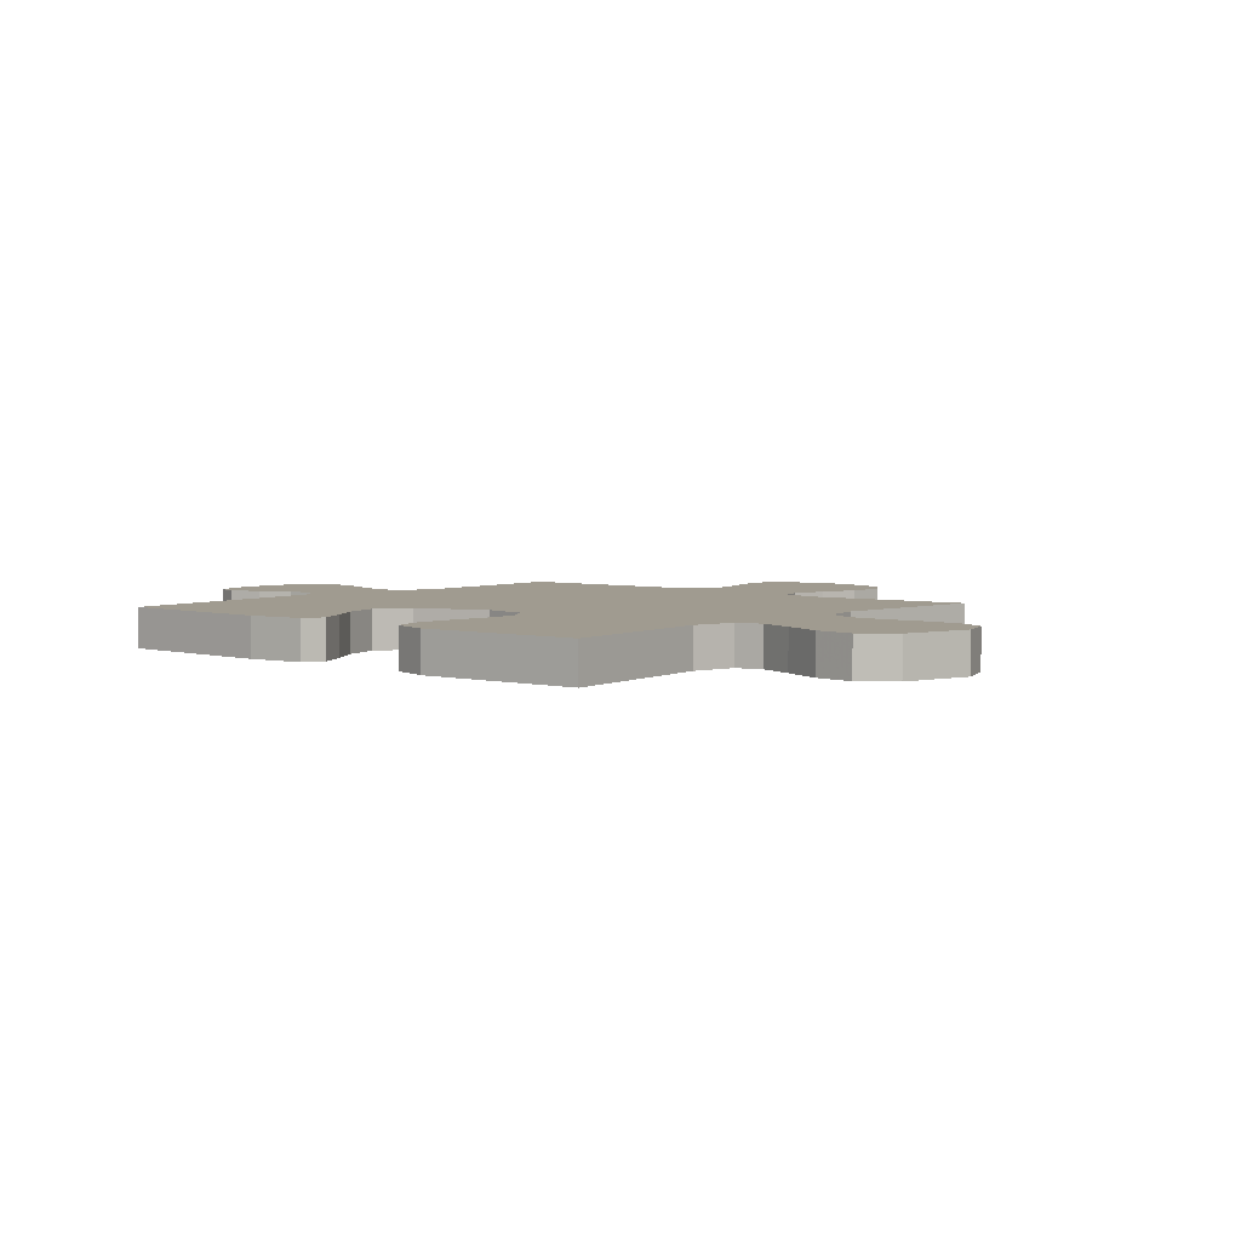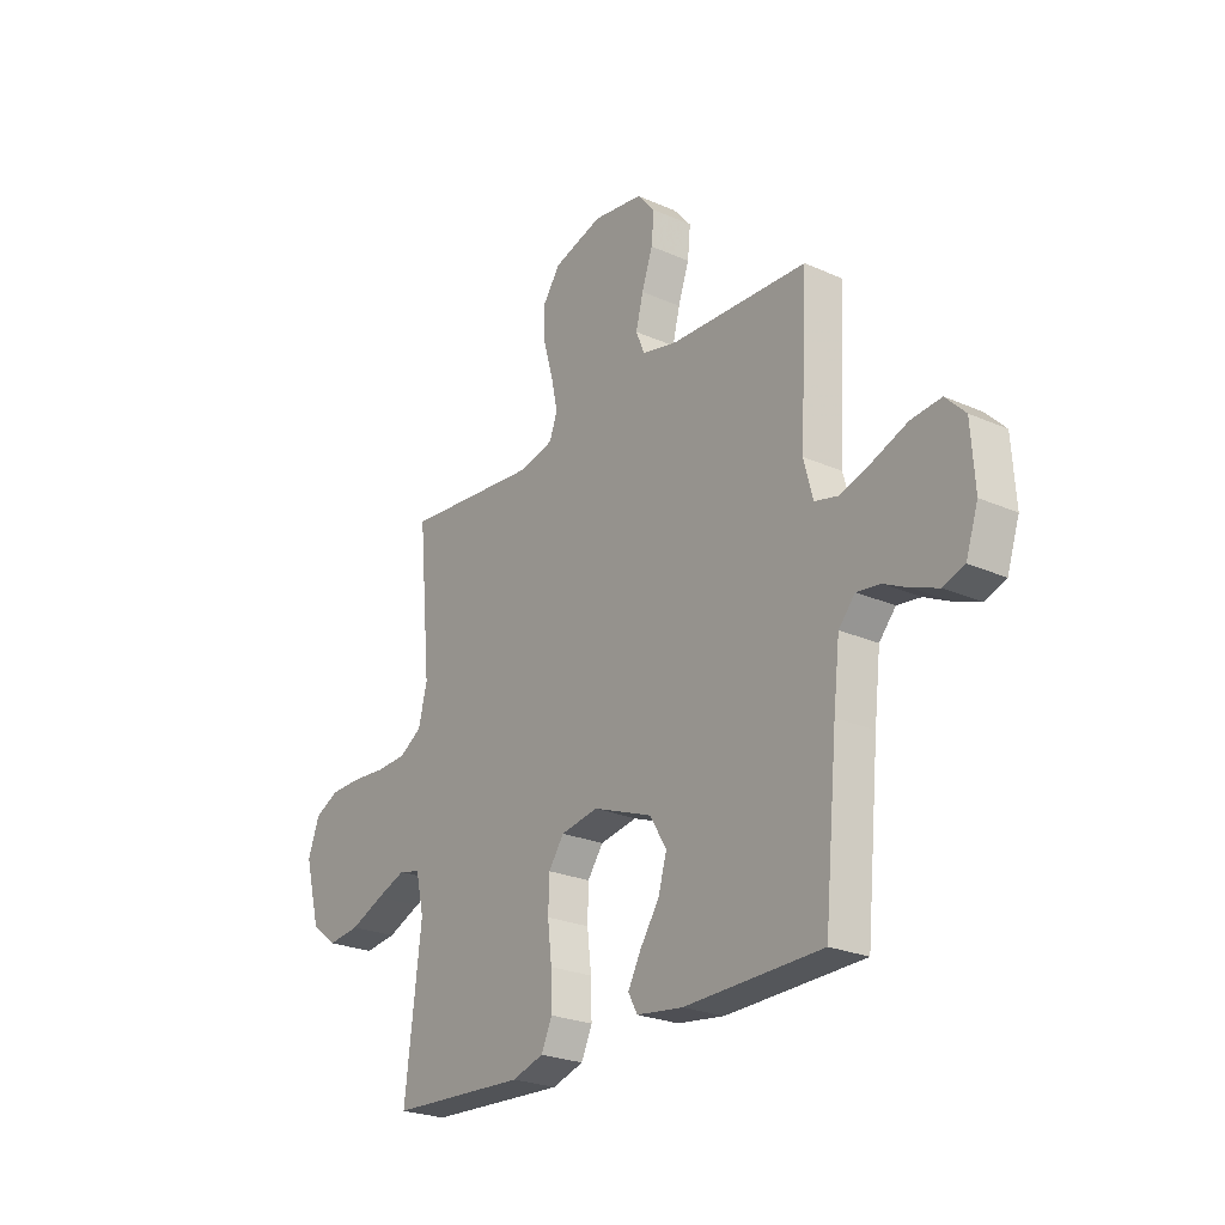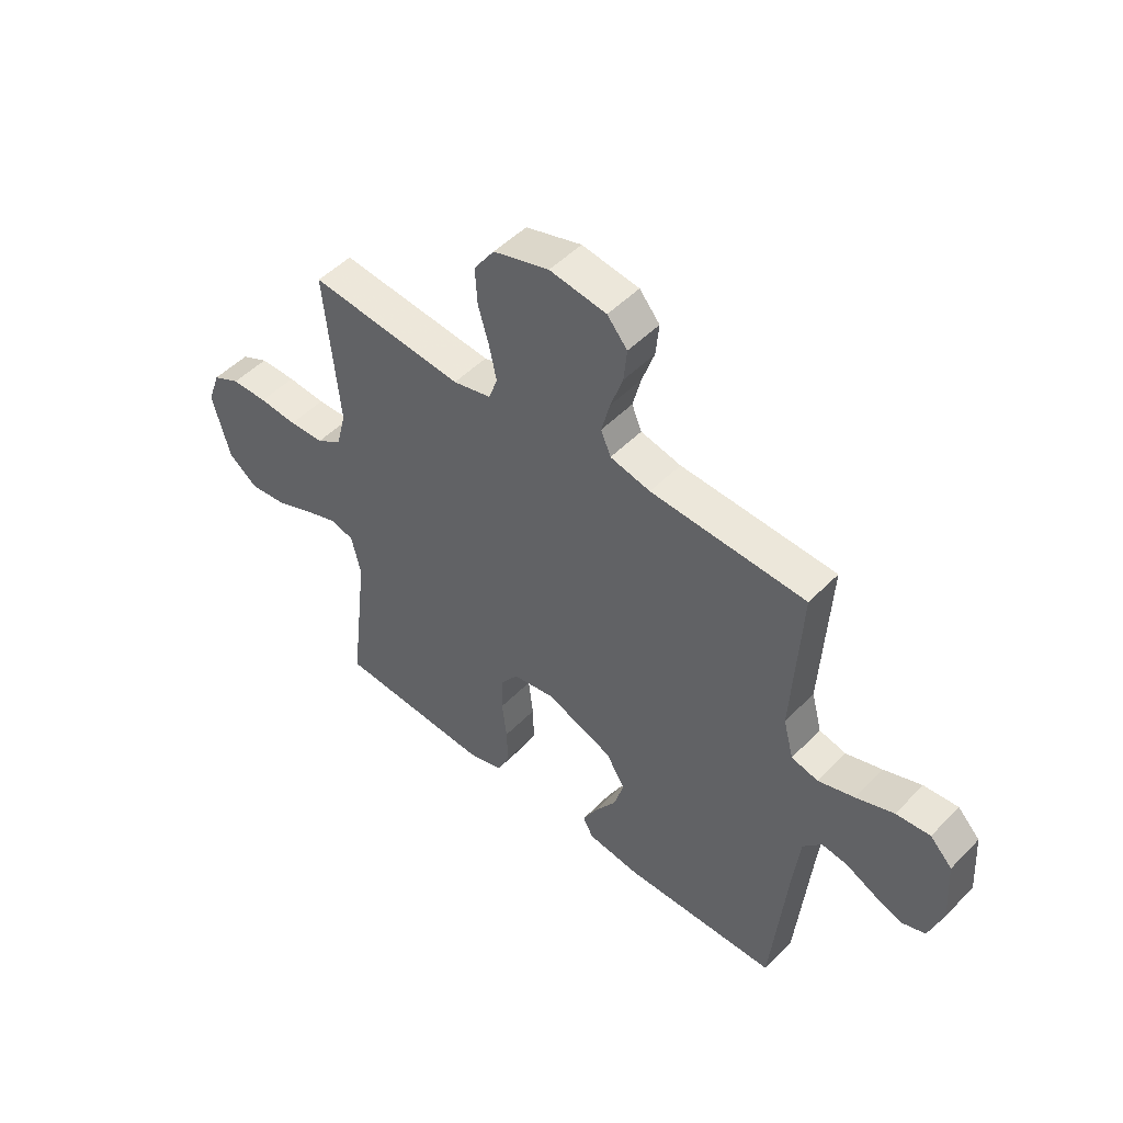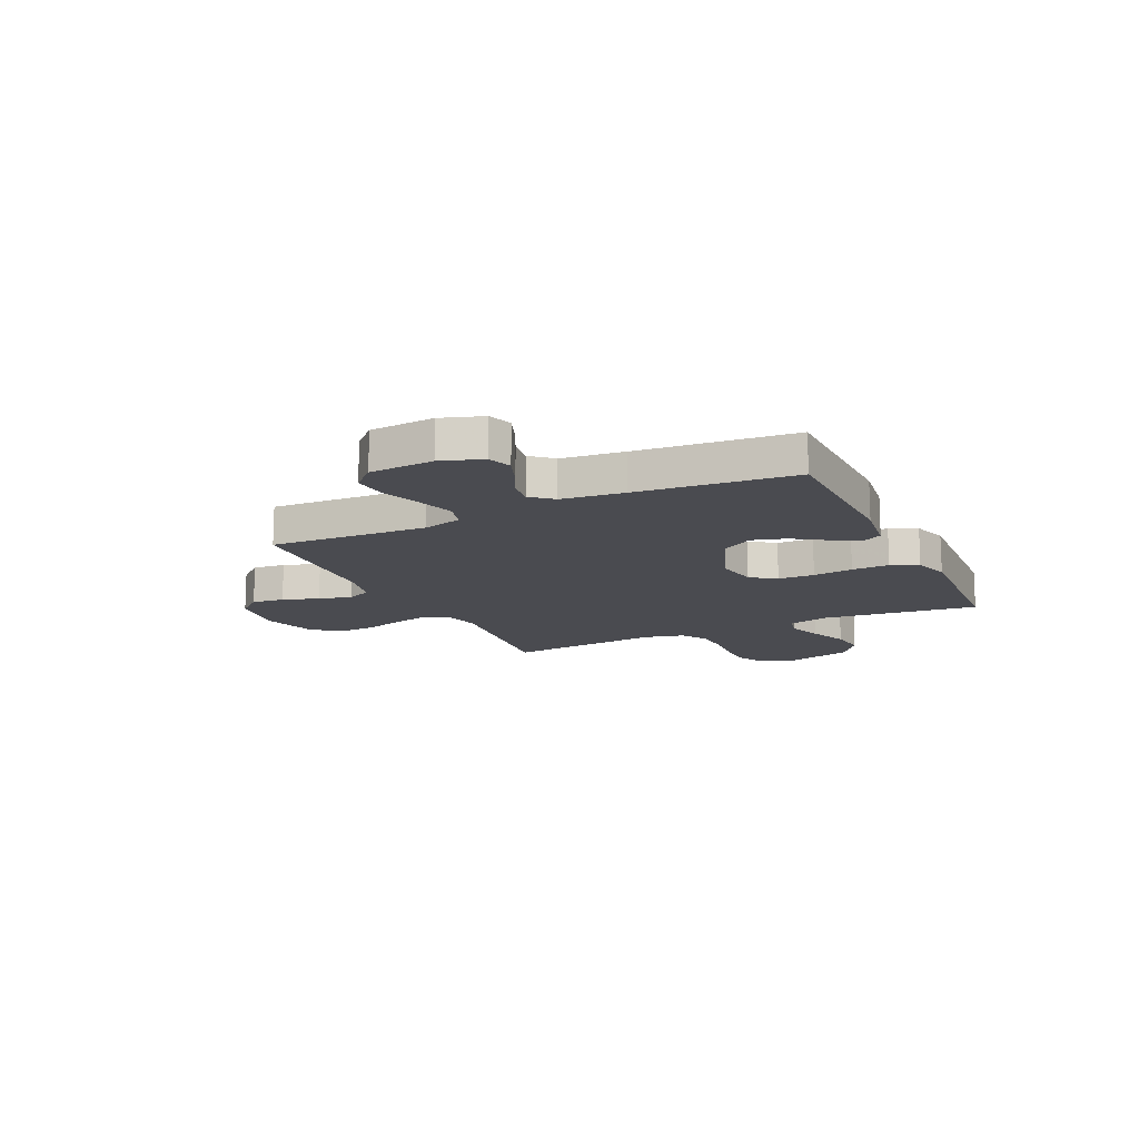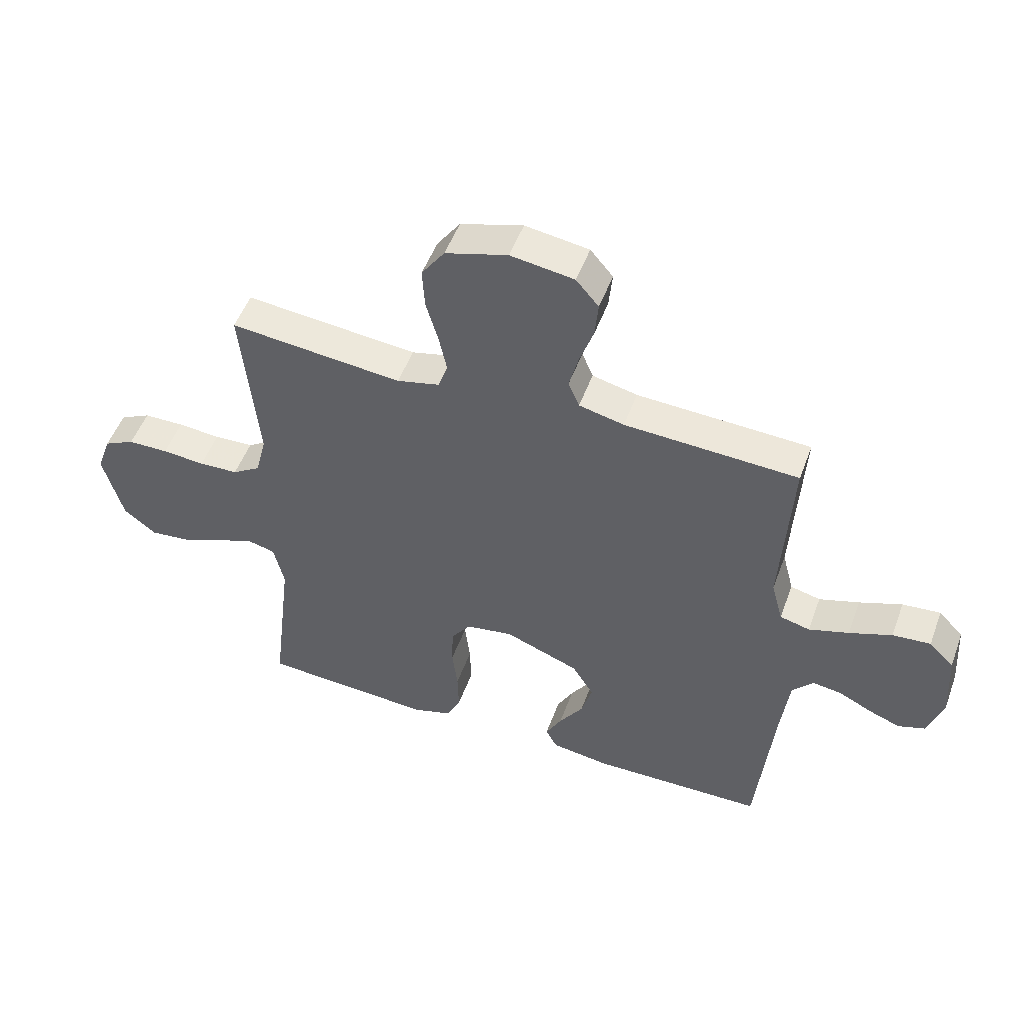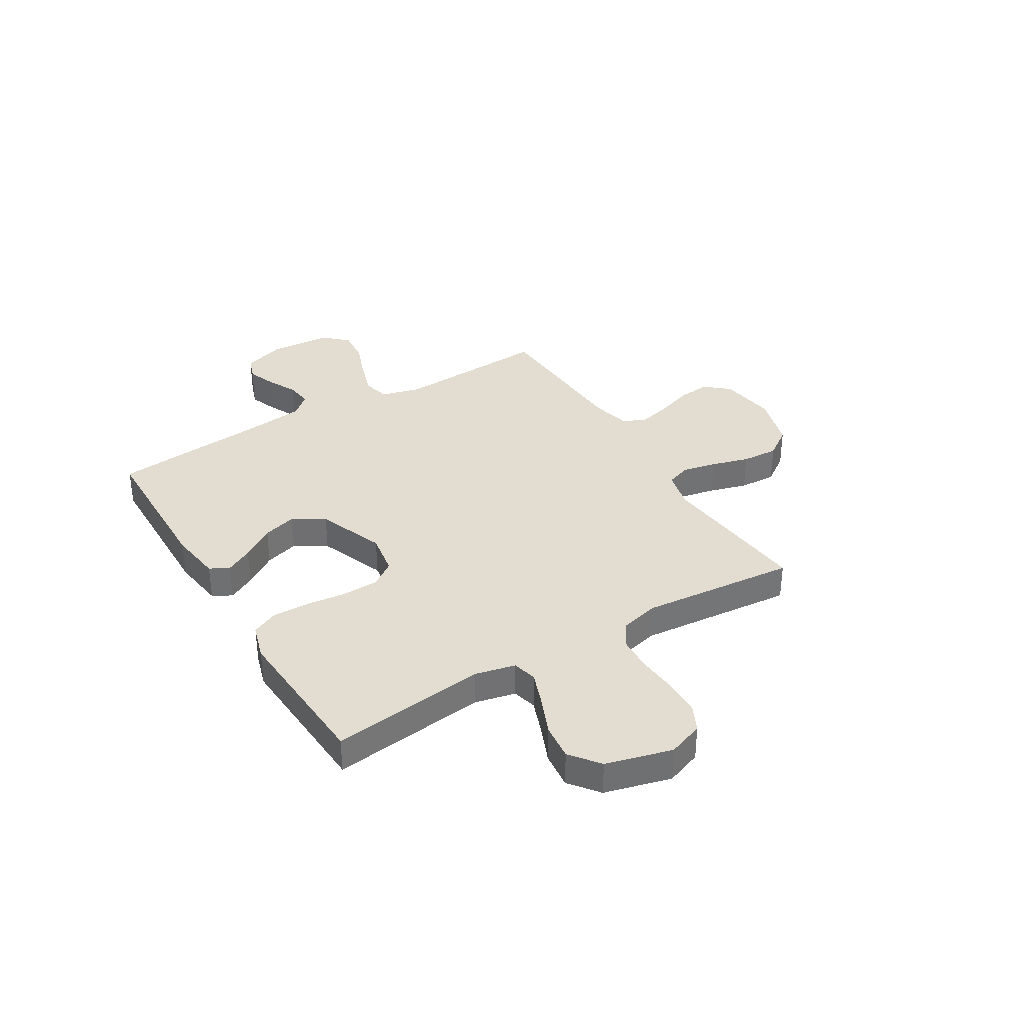
<metadata>
{"format":"obj","ext":"obj","renderer":"f3d","projection":"perspective","resolution":1024,"background":"white","views":[{"elev":4.2,"azim":-139.1,"up":"+Y"},{"elev":-24.7,"azim":54.1,"up":"+Z"},{"elev":49.7,"azim":42.0,"up":"+Z"},{"elev":-14.4,"azim":115.4,"up":"+Y"},{"elev":51.0,"azim":19.9,"up":"+Z"},{"elev":35.3,"azim":-121.2,"up":"+Y"}]}
</metadata>
<code>
v 0.5 0.07 -0.5
v 0.2 0.07 -0.506
v 0.098 0.07 -0.492
v 0.078 0.07 -0.455
v 0.106 0.07 -0.402
v 0.148 0.07 -0.339
v 0.167 0.07 -0.274
v 0.13 0.07 -0.213
v 0 0.07 -0.163
v -0.082 0.07 -0.177
v -0.116 0.07 -0.225
v -0.118 0.07 -0.295
v -0.109 0.07 -0.372
v -0.107 0.07 -0.444
v -0.131 0.07 -0.496
v -0.2 0.07 -0.517
v -0.5 0.07 -0.5
v -0.464 0.07 -0.2
v -0.482 0.07 -0.121
v -0.529 0.07 -0.109
v -0.594 0.07 -0.133
v -0.668 0.07 -0.164
v -0.739 0.07 -0.172
v -0.796 0.07 -0.128
v -0.83 0.07 0
v -0.805 0.07 0.069
v -0.752 0.07 0.095
v -0.682 0.07 0.096
v -0.608 0.07 0.09
v -0.54 0.07 0.093
v -0.491 0.07 0.124
v -0.472 0.07 0.2
v -0.5 0.07 0.5
v -0.2 0.07 0.471
v -0.126 0.07 0.489
v -0.109 0.07 0.536
v -0.123 0.07 0.602
v -0.144 0.07 0.675
v -0.148 0.07 0.746
v -0.108 0.07 0.803
v 0 0.07 0.835
v 0.11 0.07 0.819
v 0.149 0.07 0.773
v 0.143 0.07 0.71
v 0.119 0.07 0.641
v 0.103 0.07 0.578
v 0.122 0.07 0.532
v 0.2 0.07 0.514
v 0.5 0.07 0.5
v 0.483 0.07 0.2
v 0.503 0.07 0.124
v 0.555 0.07 0.111
v 0.624 0.07 0.133
v 0.698 0.07 0.161
v 0.764 0.07 0.167
v 0.807 0.07 0.123
v 0.815 0.07 0
v 0.788 0.07 -0.08
v 0.742 0.07 -0.096
v 0.687 0.07 -0.075
v 0.63 0.07 -0.047
v 0.579 0.07 -0.04
v 0.543 0.07 -0.081
v 0.529 0.07 -0.2
v 0.5 0 -0.5
v 0.2 0 -0.506
v 0.098 0 -0.492
v 0.078 0 -0.455
v 0.106 0 -0.402
v 0.148 0 -0.339
v 0.167 0 -0.274
v 0.13 0 -0.213
v 0 0 -0.163
v -0.082 0 -0.177
v -0.116 0 -0.225
v -0.118 0 -0.295
v -0.109 0 -0.372
v -0.107 0 -0.444
v -0.131 0 -0.496
v -0.2 0 -0.517
v -0.5 0 -0.5
v -0.464 0 -0.2
v -0.482 0 -0.121
v -0.529 0 -0.109
v -0.594 0 -0.133
v -0.668 0 -0.164
v -0.739 0 -0.172
v -0.796 0 -0.128
v -0.83 0 0
v -0.805 0 0.069
v -0.752 0 0.095
v -0.682 0 0.096
v -0.608 0 0.09
v -0.54 0 0.093
v -0.491 0 0.124
v -0.472 0 0.2
v -0.5 0 0.5
v -0.2 0 0.471
v -0.126 0 0.489
v -0.109 0 0.536
v -0.123 0 0.602
v -0.144 0 0.675
v -0.148 0 0.746
v -0.108 0 0.803
v 0 0 0.835
v 0.11 0 0.819
v 0.149 0 0.773
v 0.143 0 0.71
v 0.119 0 0.641
v 0.103 0 0.578
v 0.122 0 0.532
v 0.2 0 0.514
v 0.5 0 0.5
v 0.483 0 0.2
v 0.503 0 0.124
v 0.555 0 0.111
v 0.624 0 0.133
v 0.698 0 0.161
v 0.764 0 0.167
v 0.807 0 0.123
v 0.815 0 0
v 0.788 0 -0.08
v 0.742 0 -0.096
v 0.687 0 -0.075
v 0.63 0 -0.047
v 0.579 0 -0.04
v 0.543 0 -0.081
v 0.529 0 -0.2
f 58 59 60 61
f 56 57 58 61
f 56 61 62
f 53 54 55 56
f 52 53 56 62
f 51 52 62 63
f 48 49 50
f 47 48 50 51
f 42 43 44 45
f 42 45 46
f 41 42 46
f 40 41 46
f 37 38 39 40
f 36 37 40 46
f 35 36 46 47
f 32 33 34
f 31 32 34 35
f 26 27 28 29
f 26 29 30
f 25 26 30
f 24 25 30
f 21 22 23 24
f 20 21 24 30
f 19 20 30 31
f 15 16 17 18
f 12 13 14 15
f 11 12 15 18
f 10 11 18 19
f 3 4 5 6
f 1 2 3 6
f 64 1 6 7
f 63 64 7 8
f 51 63 8 9
f 31 35 47 51
f 19 31 51
f 9 10 19 51
f 125 124 123 122
f 125 122 121 120
f 126 125 120
f 120 119 118 117
f 126 120 117 116
f 127 126 116 115
f 114 113 112
f 115 114 112 111
f 109 108 107 106
f 110 109 106
f 110 106 105
f 110 105 104
f 104 103 102 101
f 110 104 101 100
f 111 110 100 99
f 98 97 96
f 99 98 96 95
f 93 92 91 90
f 94 93 90
f 94 90 89
f 94 89 88
f 88 87 86 85
f 94 88 85 84
f 95 94 84 83
f 82 81 80 79
f 79 78 77 76
f 82 79 76 75
f 83 82 75 74
f 70 69 68 67
f 70 67 66 65
f 71 70 65 128
f 72 71 128 127
f 73 72 127 115
f 115 111 99 95
f 115 95 83
f 115 83 74 73
f 1 65 66 2
f 2 66 67 3
f 3 67 68 4
f 4 68 69 5
f 5 69 70 6
f 6 70 71 7
f 7 71 72 8
f 8 72 73 9
f 9 73 74 10
f 10 74 75 11
f 11 75 76 12
f 12 76 77 13
f 13 77 78 14
f 14 78 79 15
f 15 79 80 16
f 16 80 81 17
f 17 81 82 18
f 18 82 83 19
f 19 83 84 20
f 20 84 85 21
f 21 85 86 22
f 22 86 87 23
f 23 87 88 24
f 24 88 89 25
f 25 89 90 26
f 26 90 91 27
f 27 91 92 28
f 28 92 93 29
f 29 93 94 30
f 30 94 95 31
f 31 95 96 32
f 32 96 97 33
f 33 97 98 34
f 34 98 99 35
f 35 99 100 36
f 36 100 101 37
f 37 101 102 38
f 38 102 103 39
f 39 103 104 40
f 40 104 105 41
f 41 105 106 42
f 42 106 107 43
f 43 107 108 44
f 44 108 109 45
f 45 109 110 46
f 46 110 111 47
f 47 111 112 48
f 48 112 113 49
f 49 113 114 50
f 50 114 115 51
f 51 115 116 52
f 52 116 117 53
f 53 117 118 54
f 54 118 119 55
f 55 119 120 56
f 56 120 121 57
f 57 121 122 58
f 58 122 123 59
f 59 123 124 60
f 60 124 125 61
f 61 125 126 62
f 62 126 127 63
f 63 127 128 64
f 64 128 65 1

</code>
